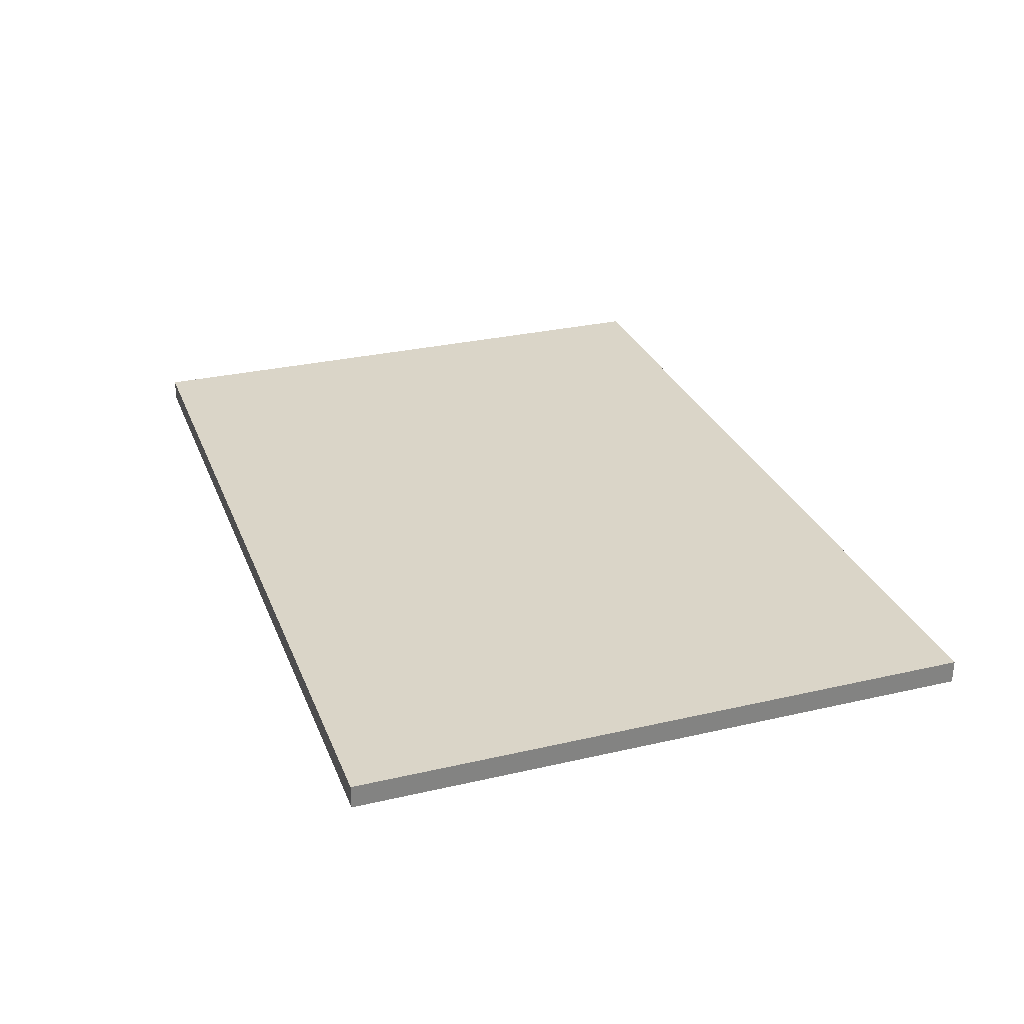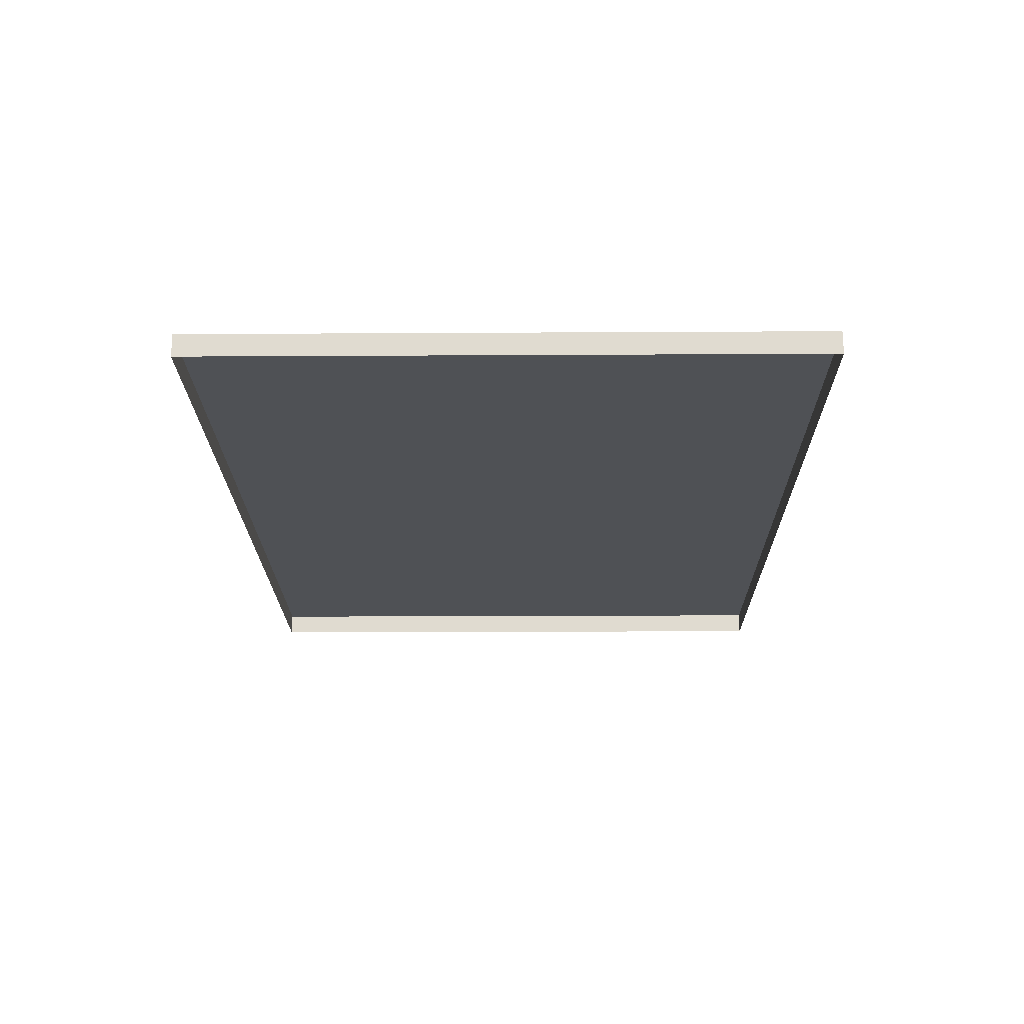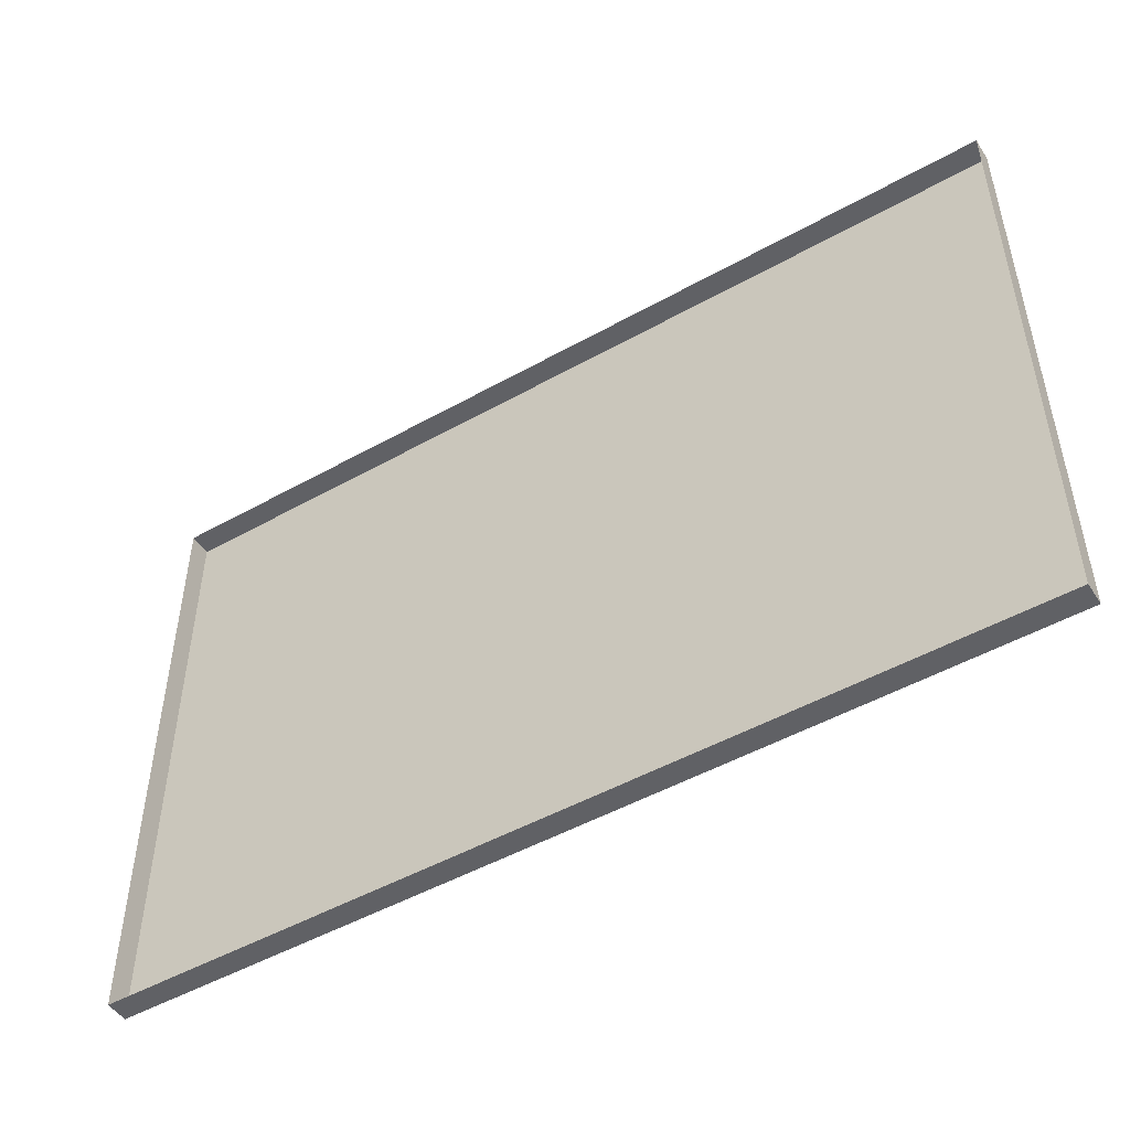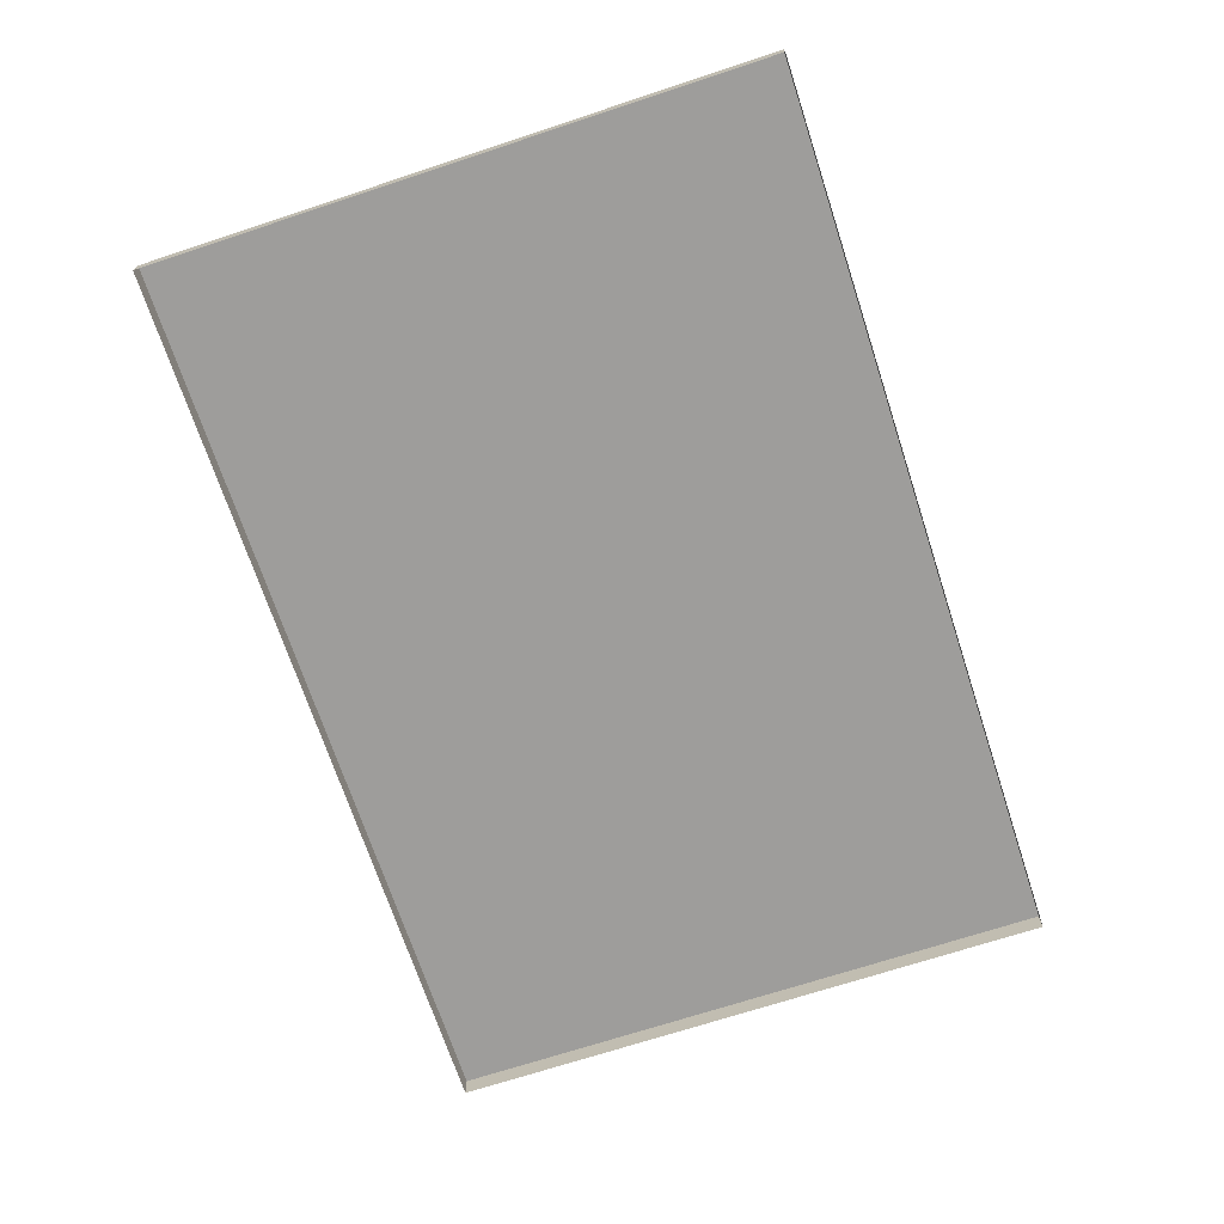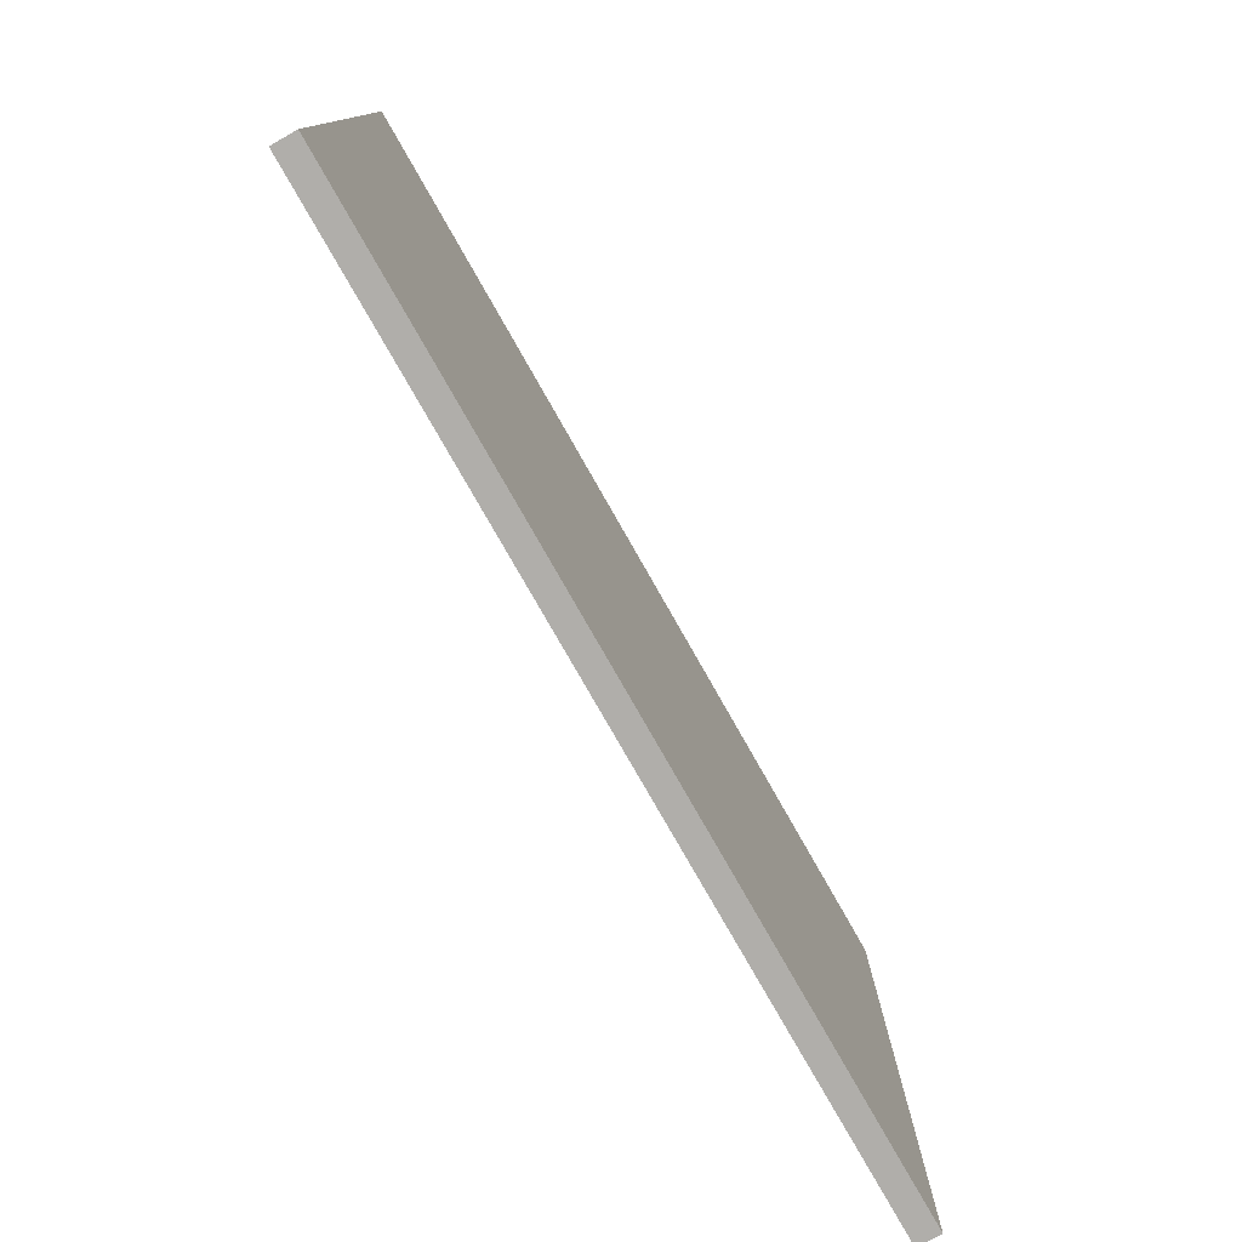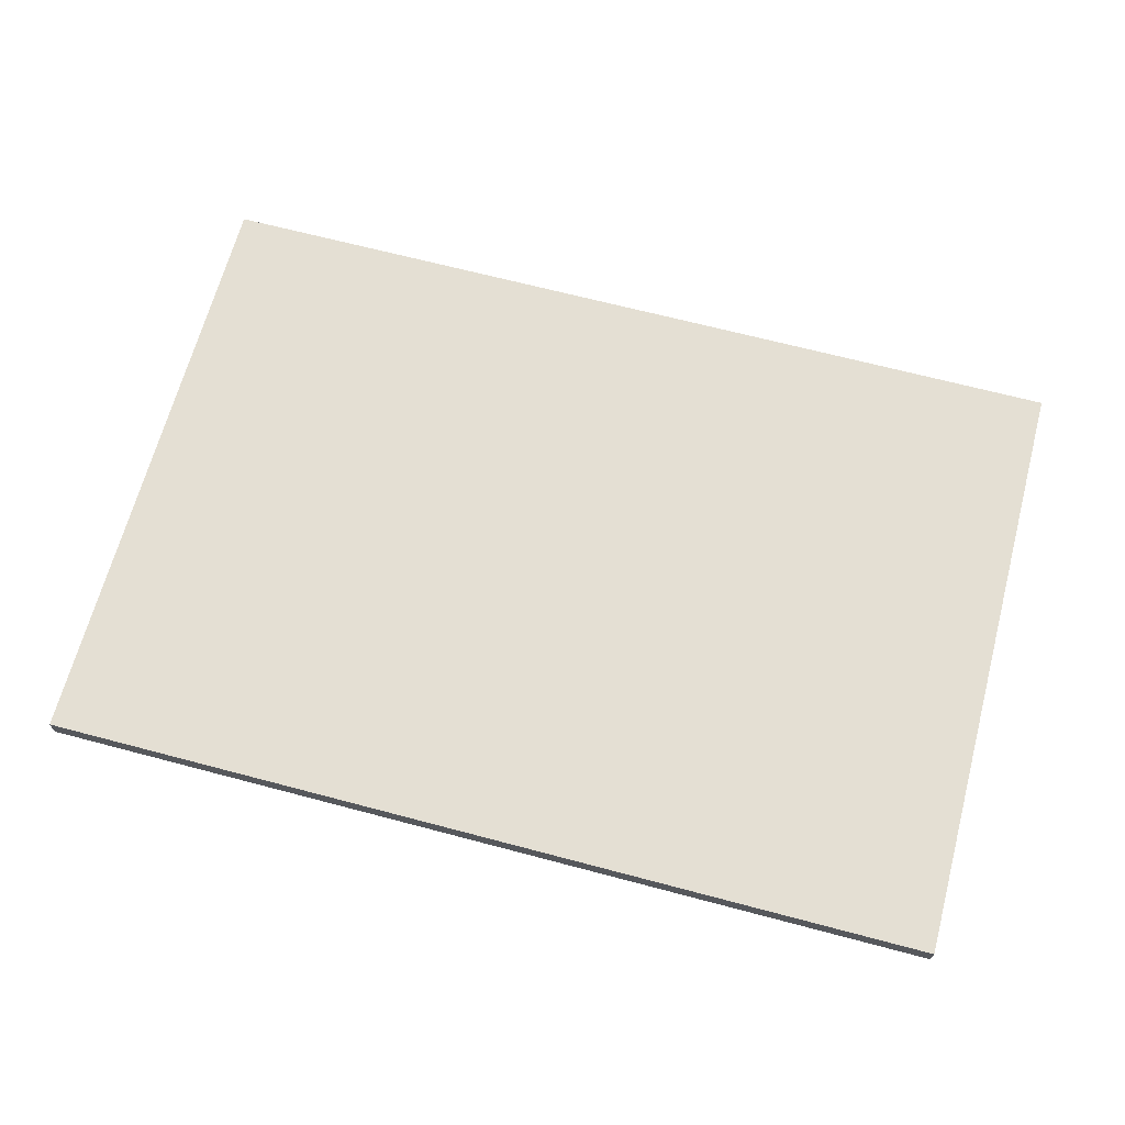
<metadata>
{"format":"obj","ext":"obj","renderer":"f3d","projection":"perspective","resolution":1024,"background":"white","views":[{"elev":29.1,"azim":71.0,"up":"+Z"},{"elev":-20.0,"azim":-89.4,"up":"+Z"},{"elev":-49.2,"azim":-148.1,"up":"+Y"},{"elev":-70.4,"azim":-71.8,"up":"+Z"},{"elev":-77.9,"azim":-60.4,"up":"+Y"},{"elev":66.8,"azim":-165.1,"up":"+Z"}]}
</metadata>
<code>
g default
v -7.3 0.07345 -0.4813
v -1.717 0.07345 -0.4813
v -7.3 3.887 -0.4813
v -1.717 3.887 -0.4813
v -7.3 0.07345 -0.3407
v -1.717 0.07345 -0.3407
v -1.717 3.887 -0.3407
v -7.3 3.887 -0.3407
g Cafe_Mirror
f 5 6 7 8
f 1 2 6 5
f 2 4 7 6
f 4 3 8 7
f 5 8 3 1

</code>
